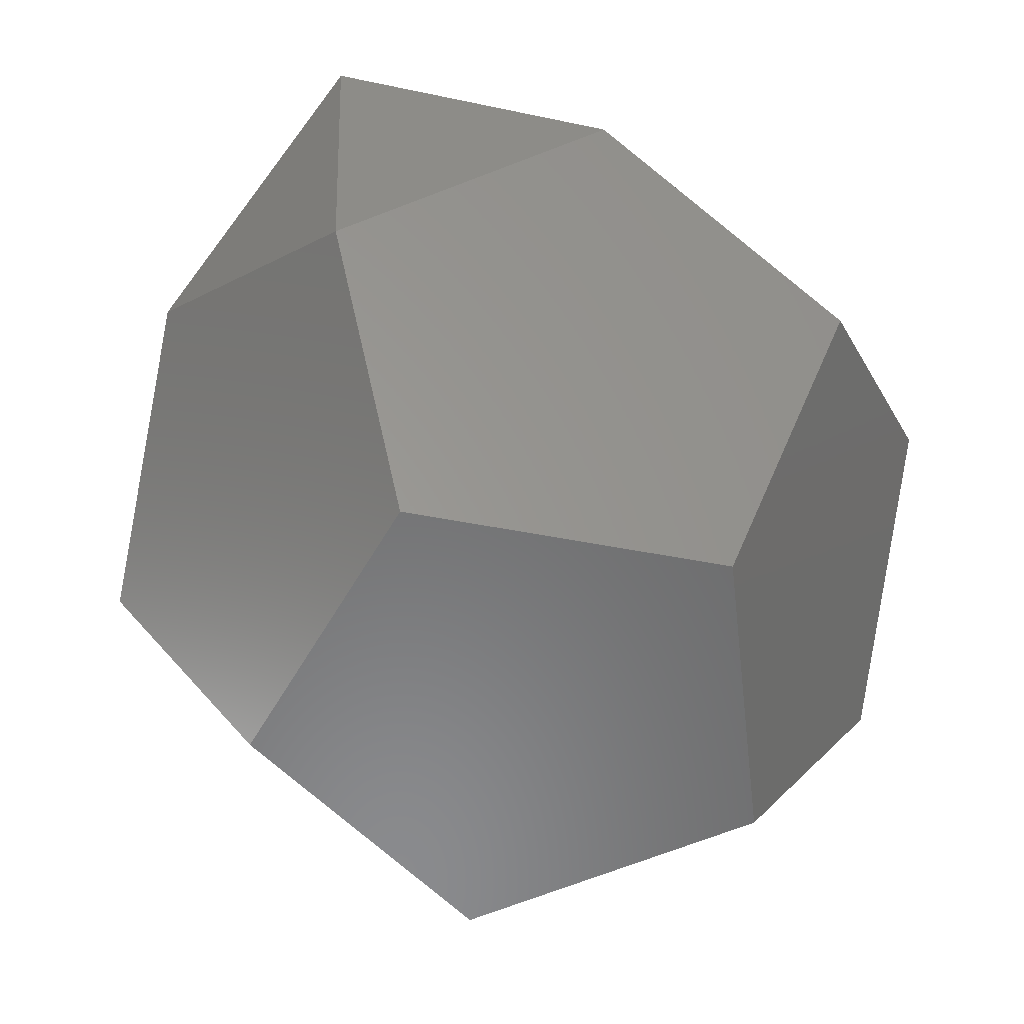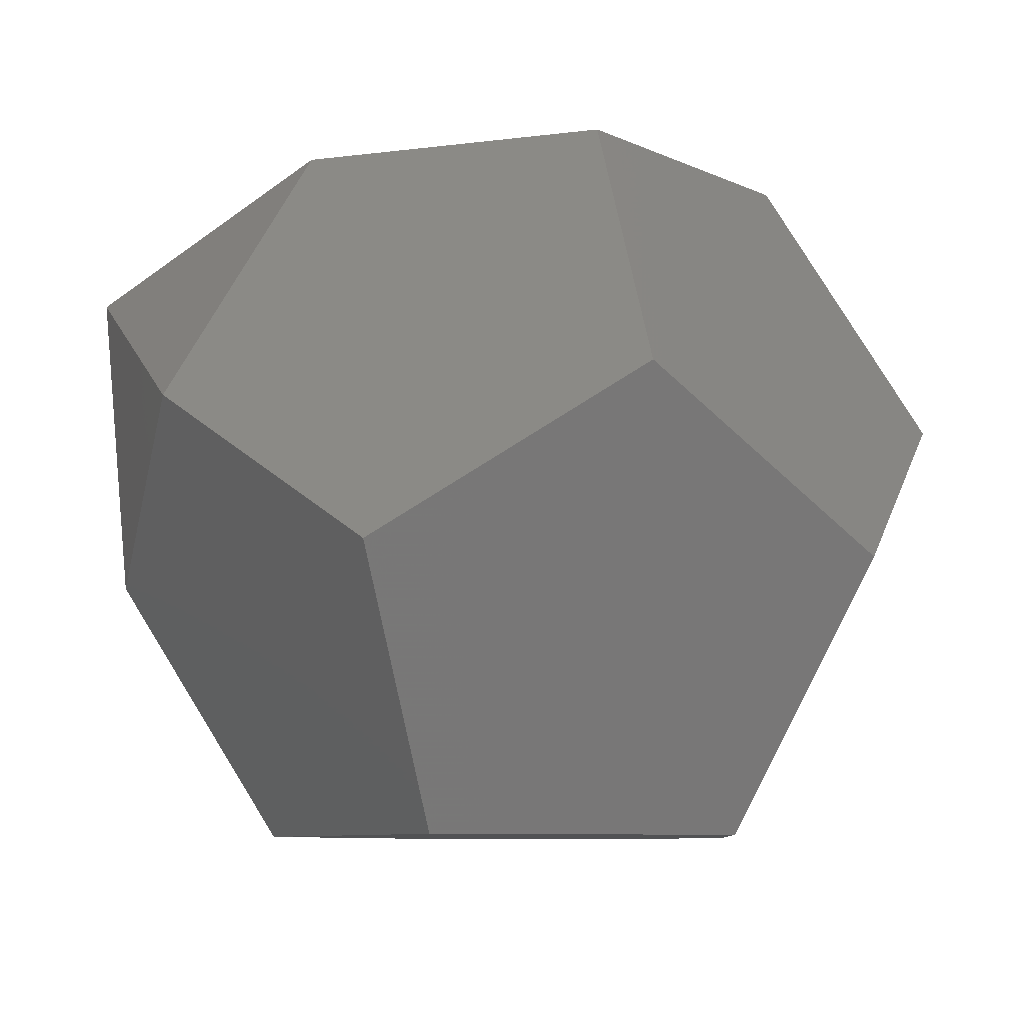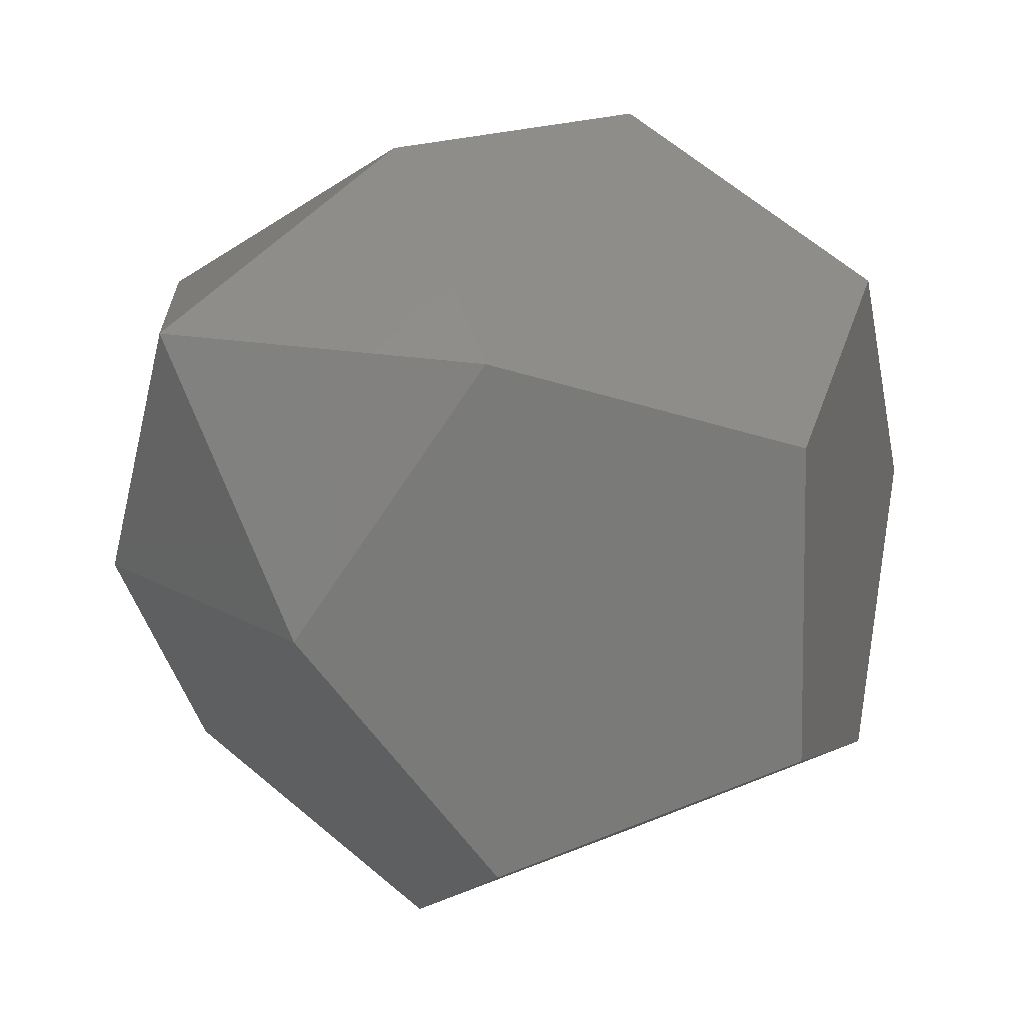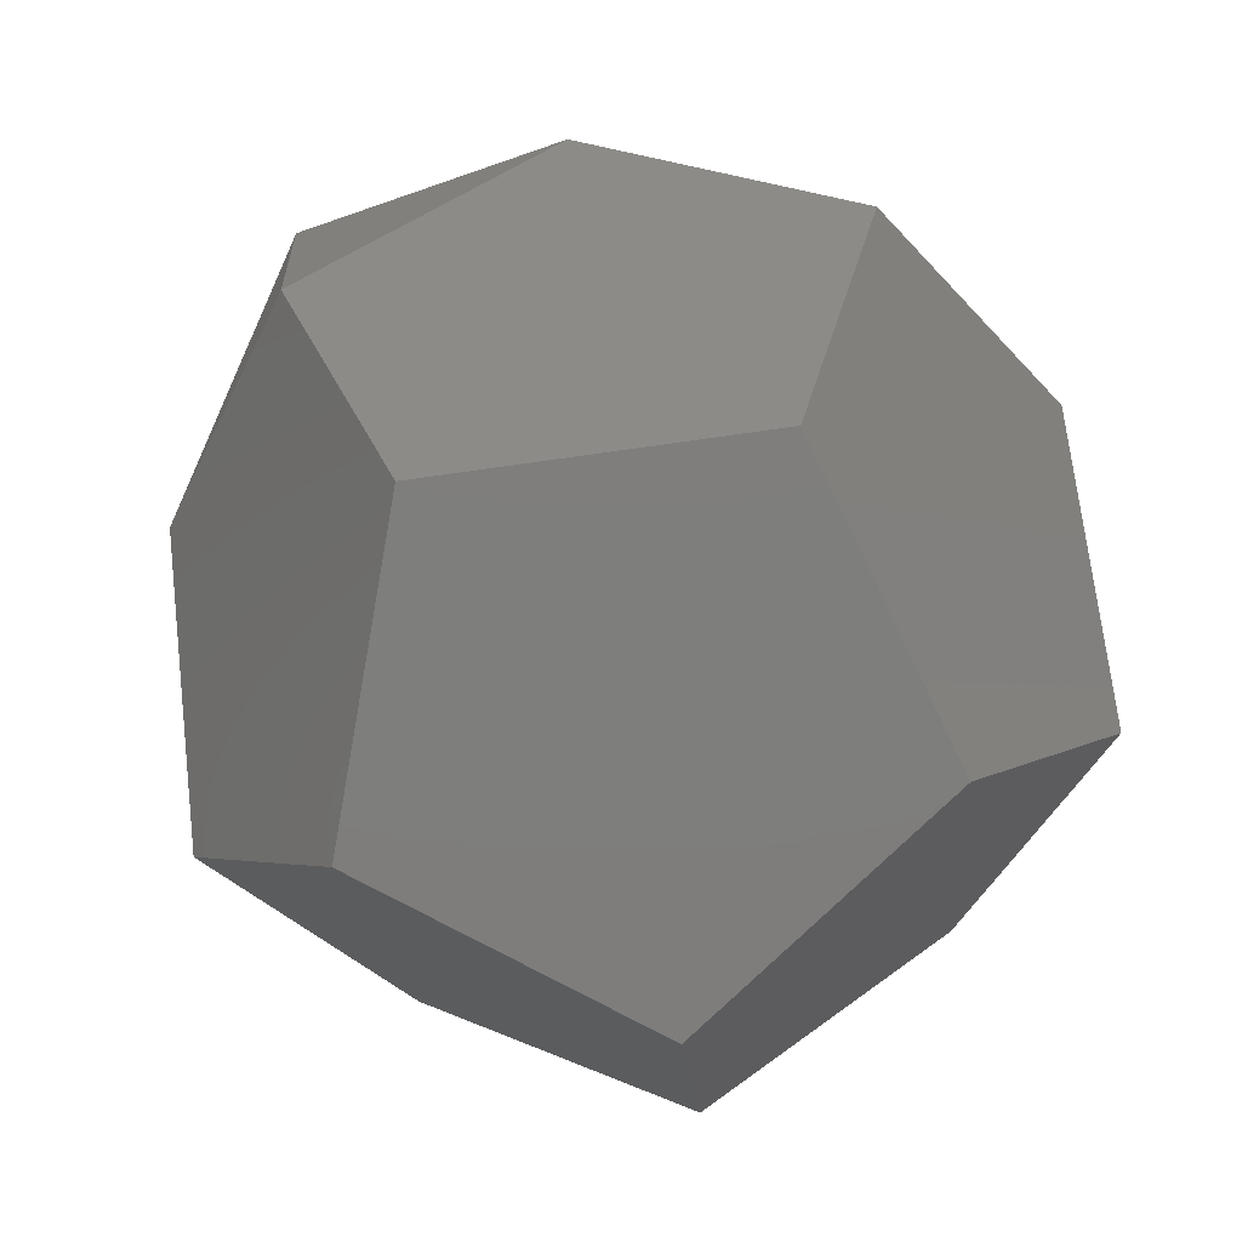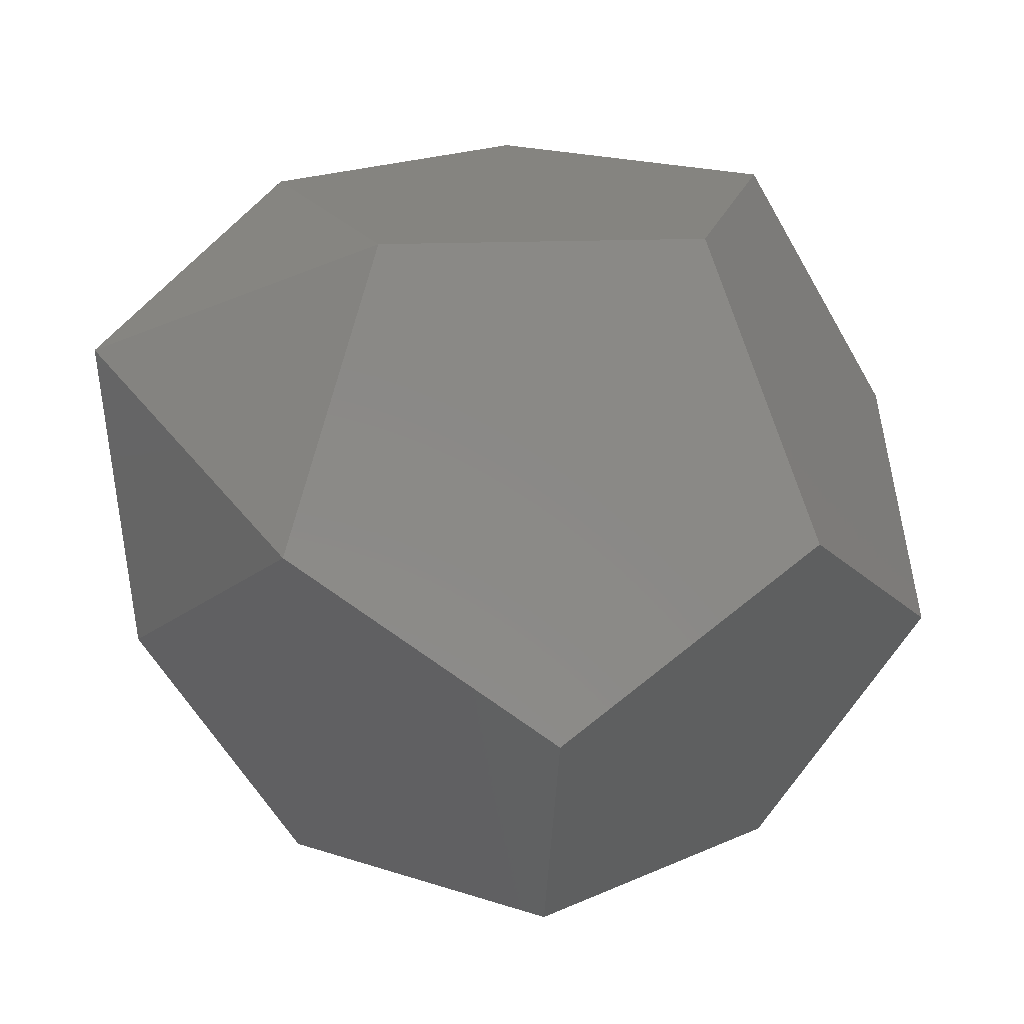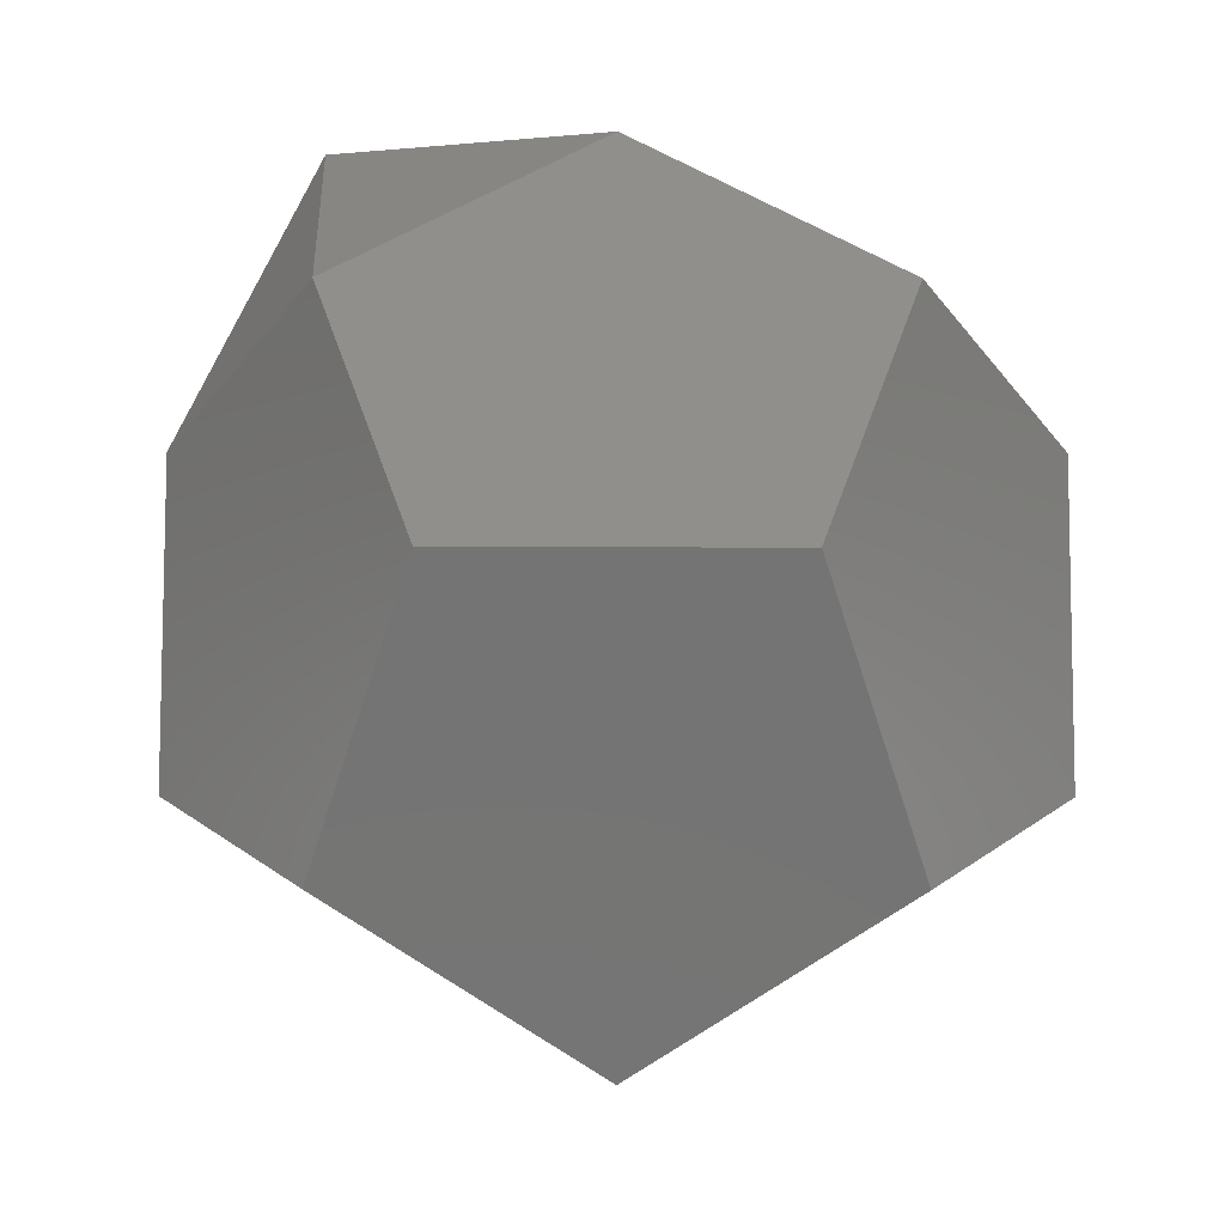
<metadata>
{"format":"stl","ext":"stl","renderer":"f3d","projection":"perspective","resolution":1024,"background":"white","views":[{"elev":-56.4,"azim":132.7,"up":"+Y"},{"elev":-8.1,"azim":-159.8,"up":"+Y"},{"elev":-47.7,"azim":161.3,"up":"+Z"},{"elev":-77.7,"azim":151.9,"up":"+Y"},{"elev":19.3,"azim":175.8,"up":"+Y"},{"elev":49.9,"azim":-107.9,"up":"+Y"}]}
</metadata>
<code>
# stl→obj: 21 verts, 38 faces
v -56.07 -73.56 -15.46
v 27.77 -73.56 45.46
v -36.28 -73.56 45.46
v 47.57 -73.56 -15.46
v -4.253 -73.56 -53.11
v -4.253 -19.07 -86.78
v -88.1 -19.07 -25.86
v -56.07 14.6 -69.94
v 79.59 -19.07 -25.86
v 47.57 14.6 -69.94
v 79.59 14.6 28.63
v 47.57 -19.07 72.71
v -4.253 14.6 89.54
v -56.07 -19.07 72.71
v -88.1 14.6 28.63
v -56.07 69.09 18.22
v -4.253 69.09 55.87
v 47.57 69.09 18.22
v 27.77 69.09 -42.7
v -36.28 69.09 -42.7
v 85.07 44.72 -27.64
f 1 2 3
f 1 4 2
f 4 1 5
f 1 6 5
f 7 6 1
f 6 7 8
f 6 9 4
f 6 4 5
f 9 6 10
f 2 11 12
f 11 2 9
f 9 2 4
f 13 2 12
f 13 3 2
f 3 13 14
f 3 15 7
f 3 7 1
f 15 3 14
f 16 13 17
f 15 13 16
f 13 15 14
f 13 11 18
f 13 18 17
f 11 13 12
f 6 19 10
f 6 20 19
f 20 6 8
f 7 20 8
f 20 15 16
f 20 7 15
f 18 16 17
f 19 16 18
f 16 19 20
f 21 19 18
f 21 18 11
f 21 10 19
f 21 9 10
f 9 21 11

</code>
